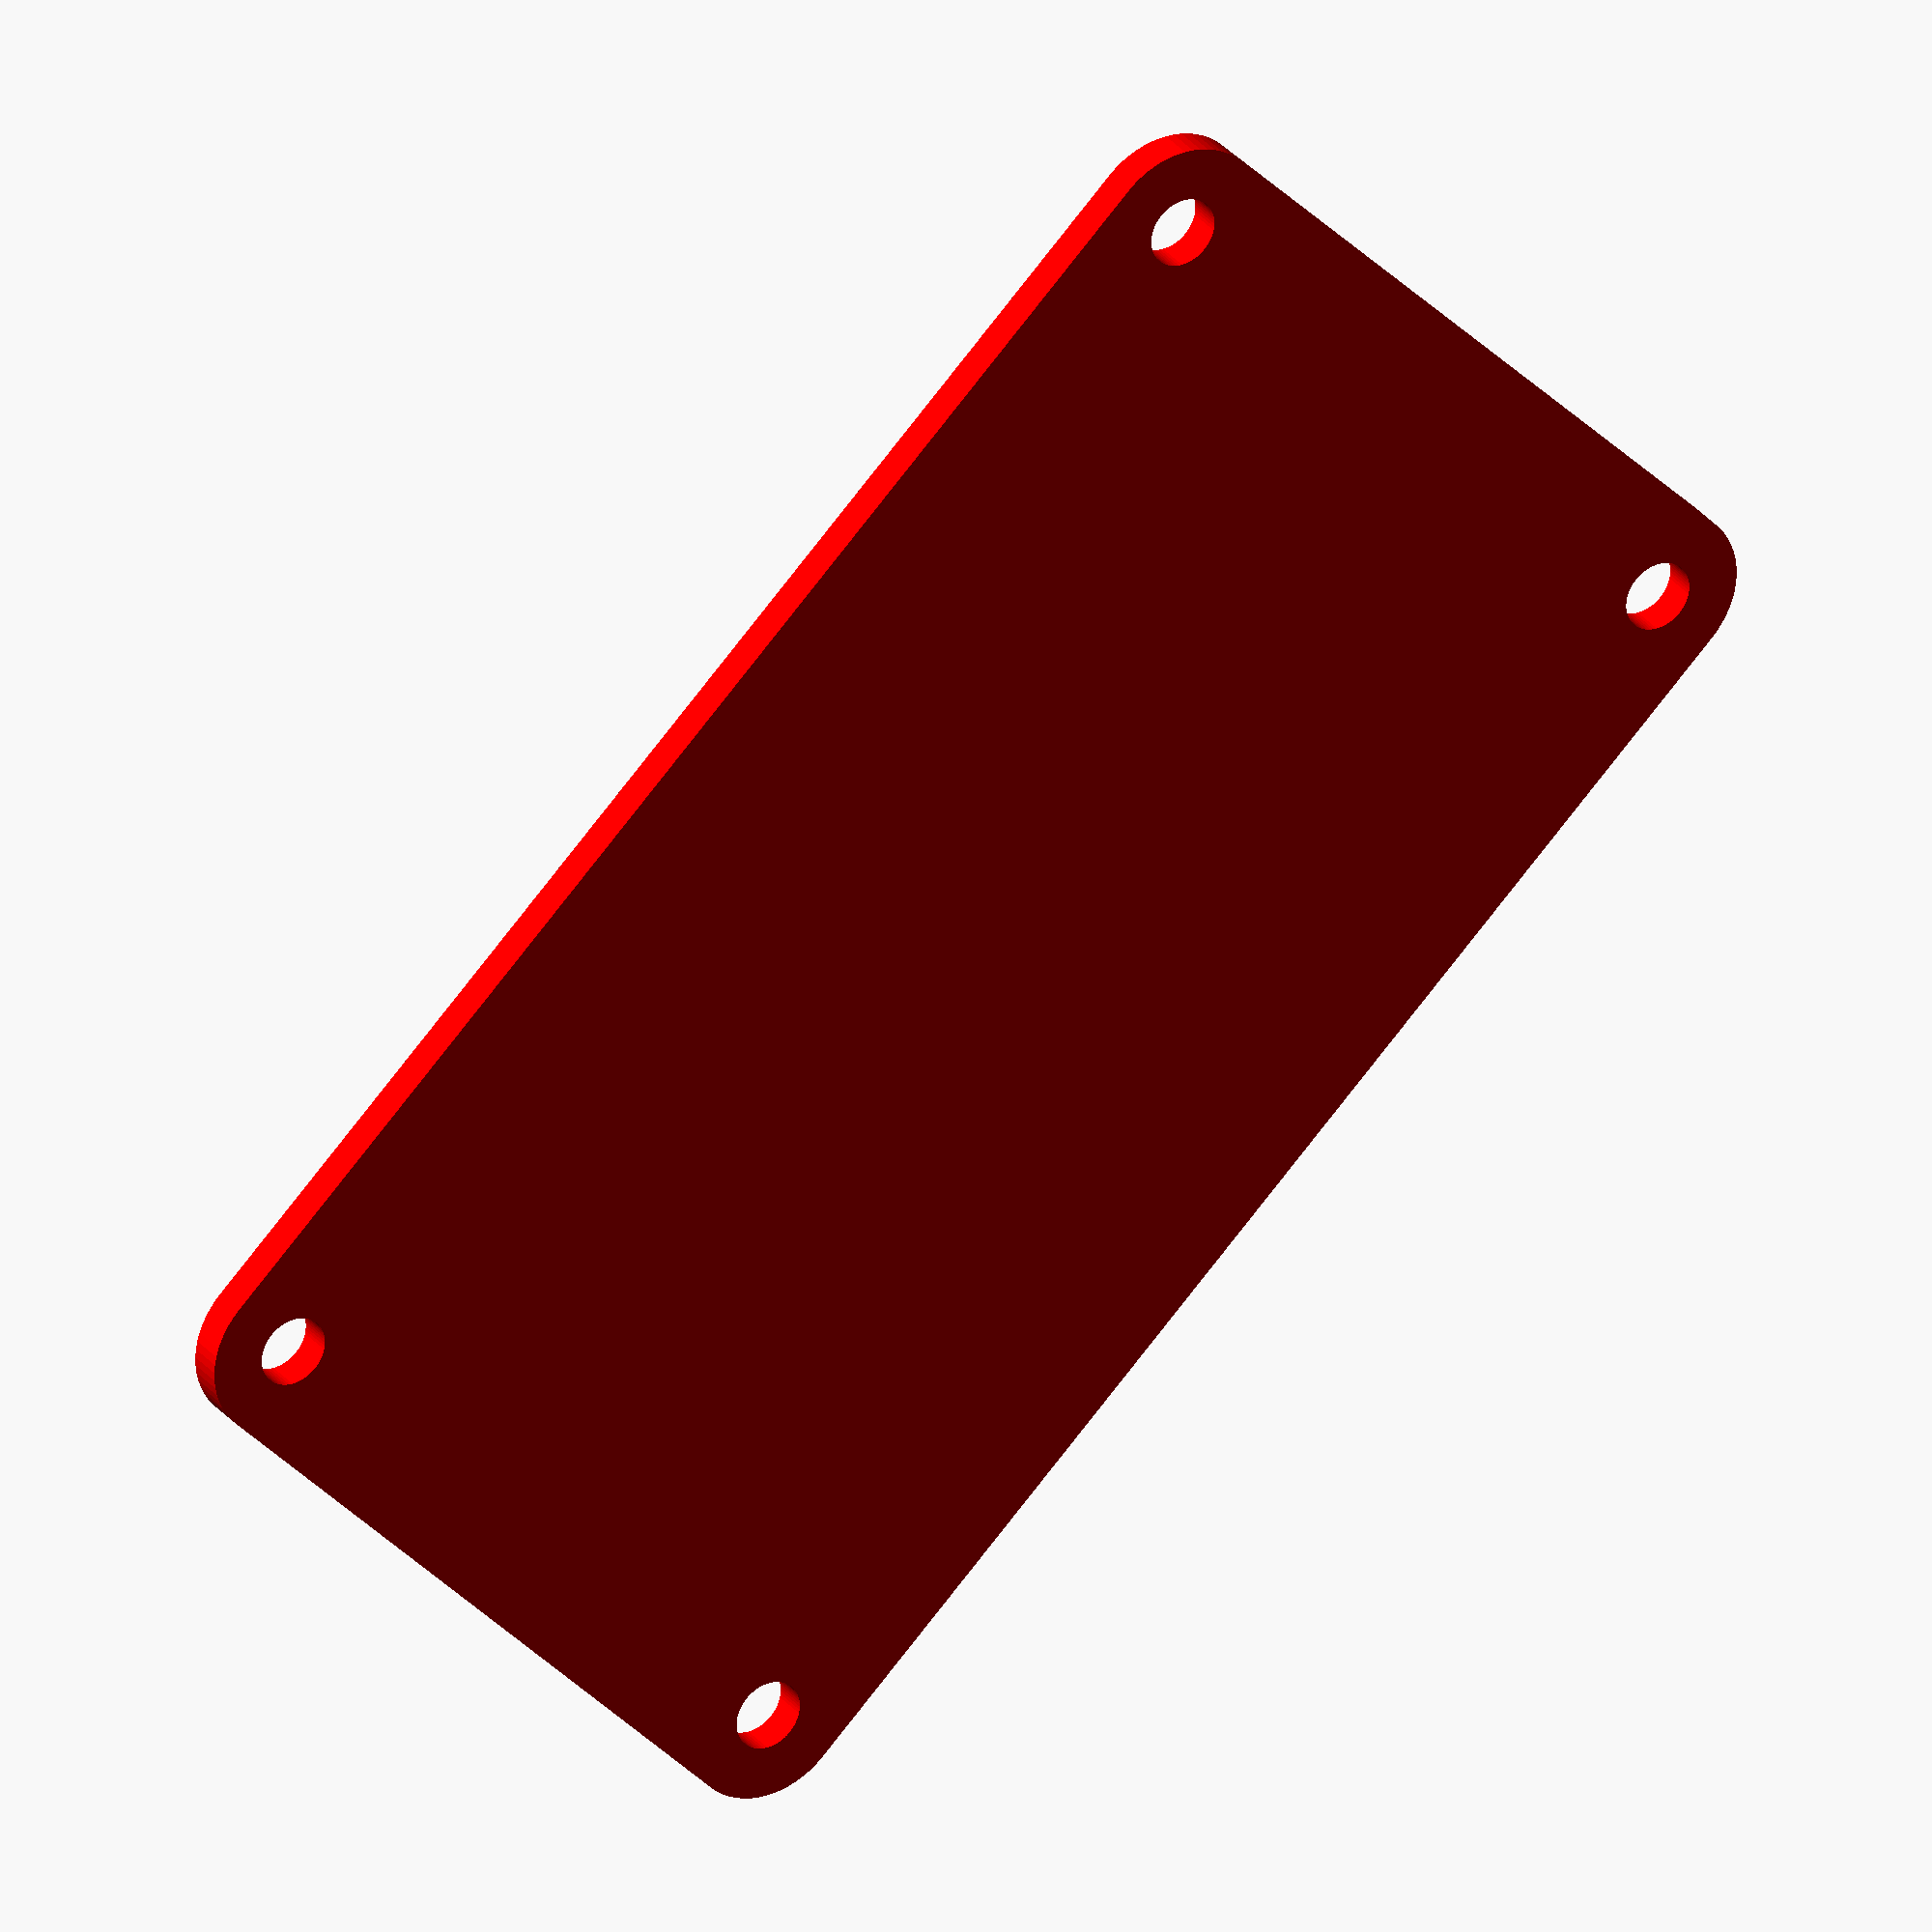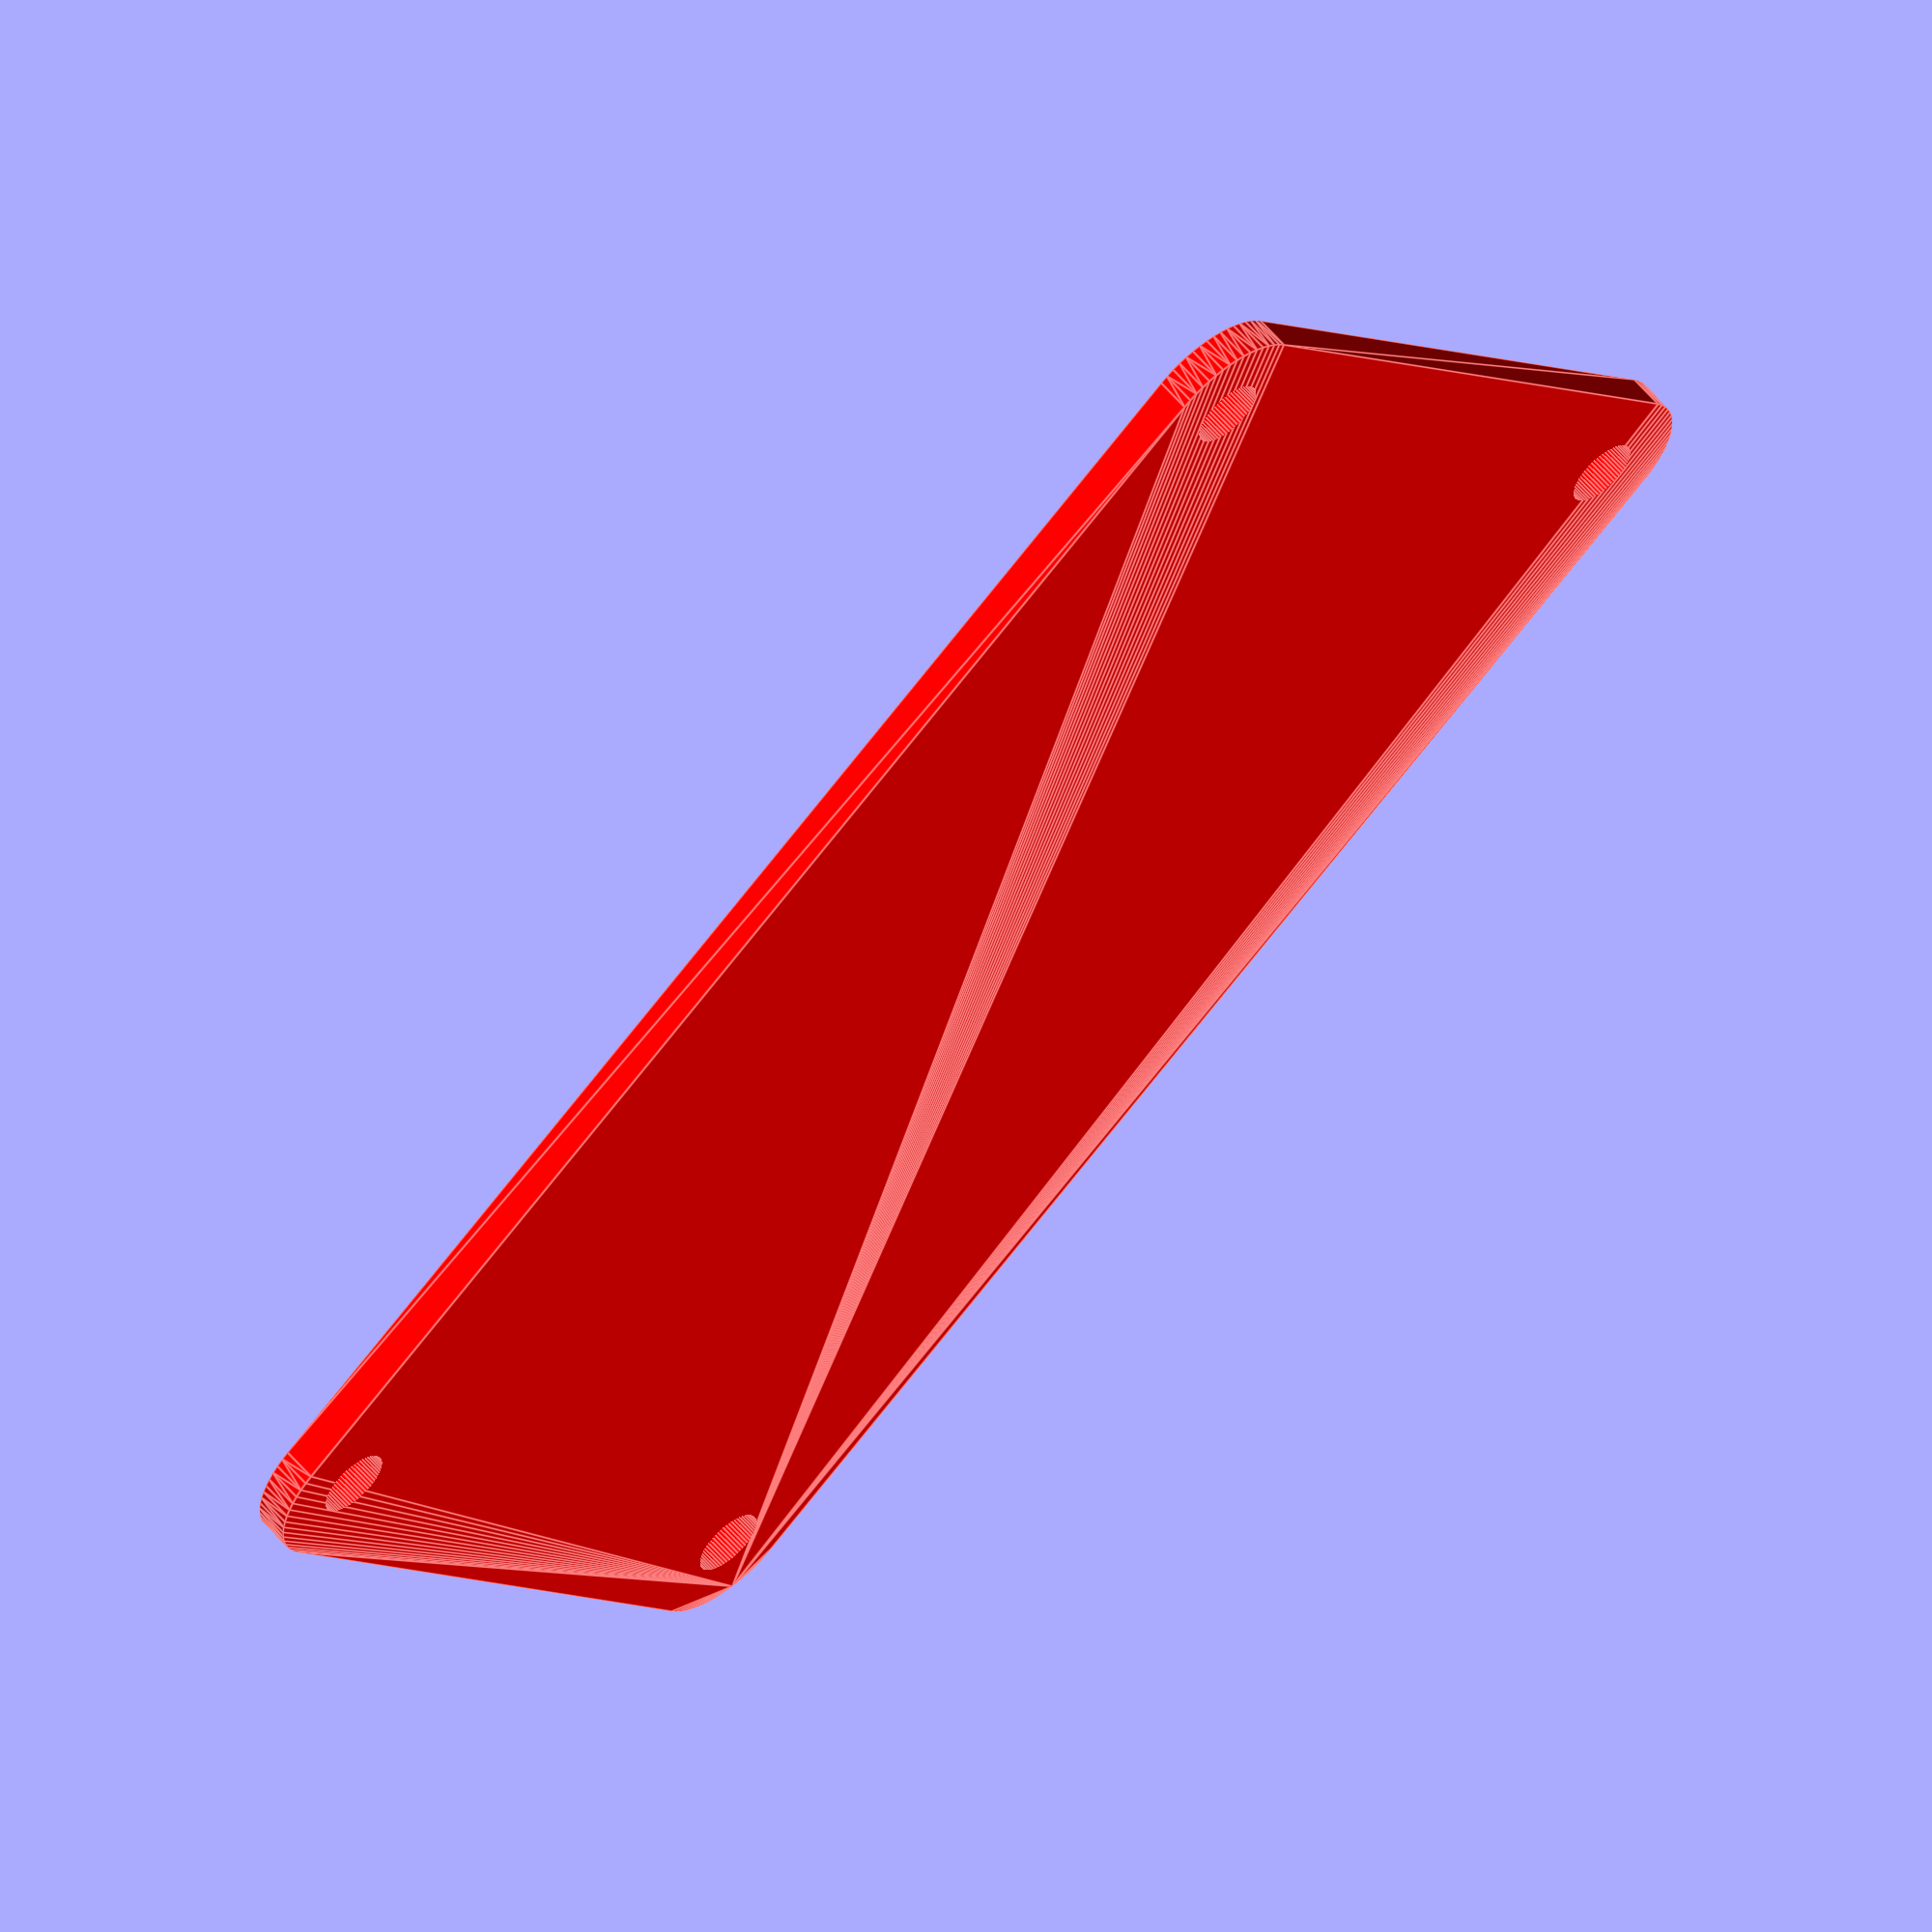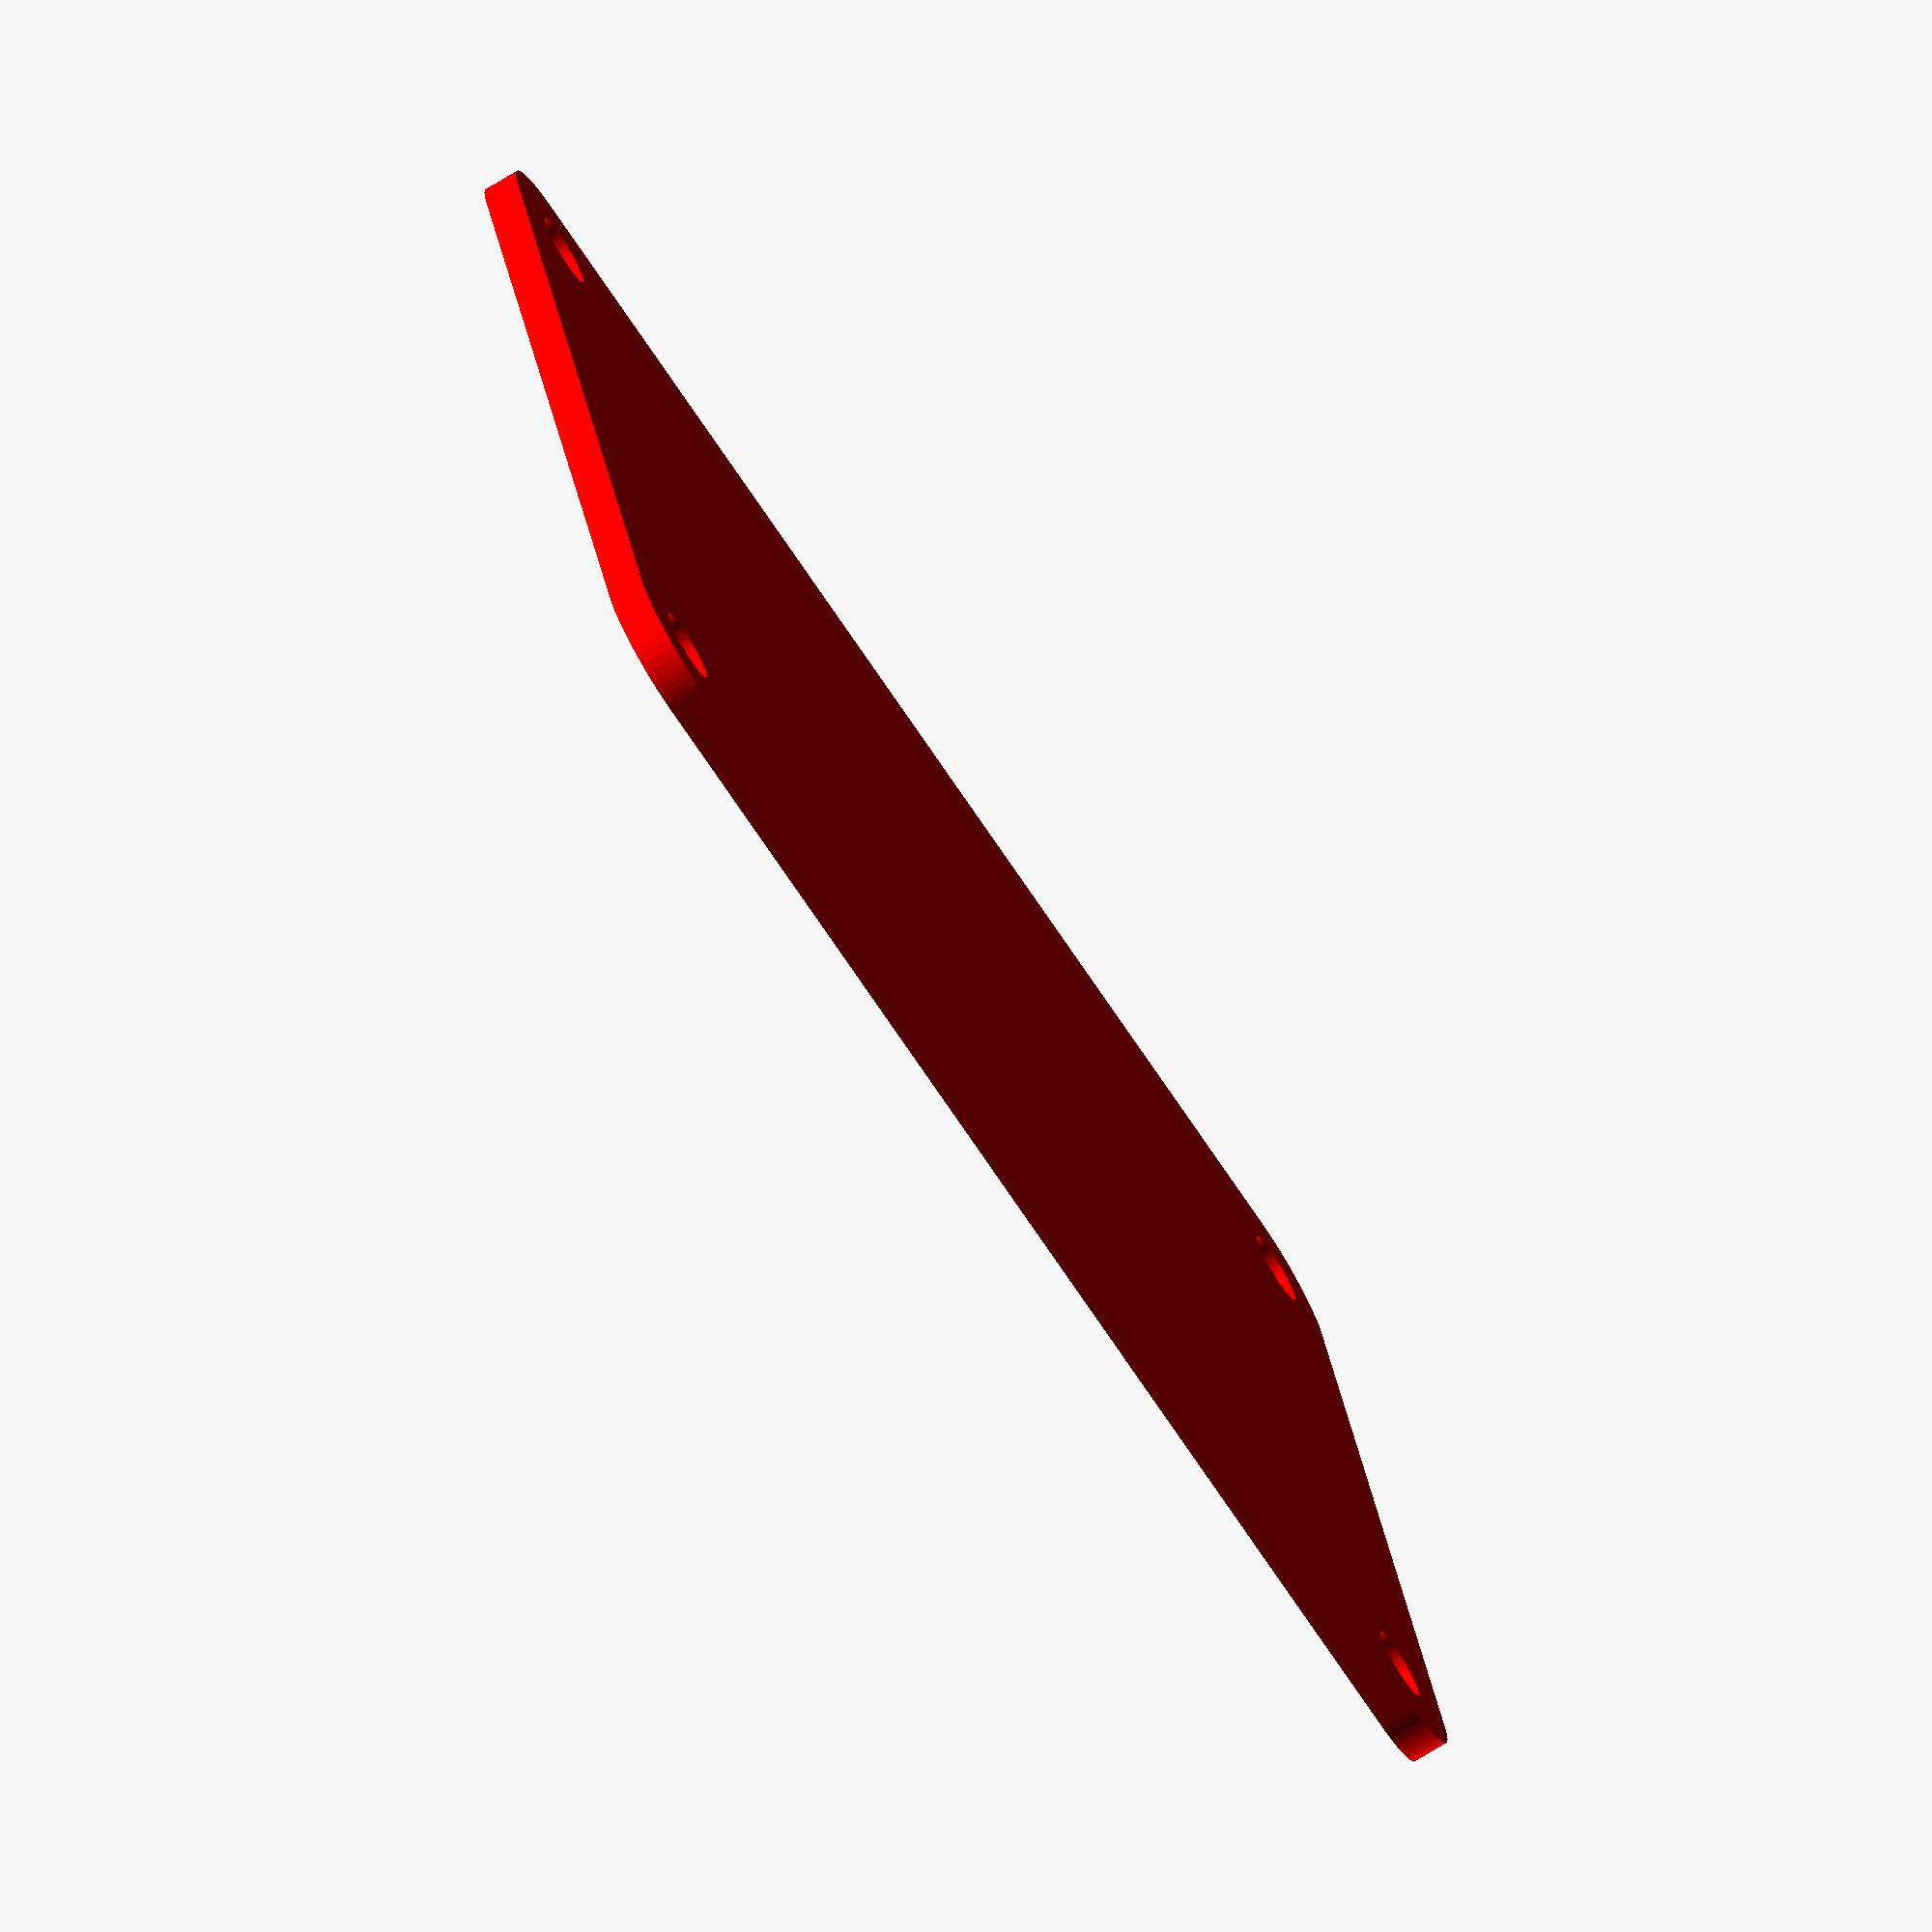
<openscad>
$fn=64;

module board(xdim, ydim) {
	zdim=1.6;
	rdim =4;
	difference(){hull() {
		translate([rdim,rdim,0])cylinder(r=rdim, h=zdim);
		translate([xdim-rdim,rdim,0])cylinder(r=rdim, h=zdim);
		translate([rdim,ydim-rdim,0])cylinder(r=rdim, h=zdim);
		translate([xdim-rdim,ydim-rdim,0])cylinder(r=rdim, h=zdim);
	};

	translate([xdim-4,ydim-4,-0.1])cylinder(zdim*2,3.2/2,3.2/2);
	translate([xdim-4,4,-0.1])cylinder(zdim*2,3.2/2,3.2/2);
	translate([4,ydim-4,-0.1])cylinder(zdim*2,3.2/2,3.2/2);
	translate([4,4,-0.1])cylinder(zdim*2,3.2/2,3.2/2);
};
}

module pcb()
{
	color("red")board(43,70);
}

pcb();
</openscad>
<views>
elev=329.9 azim=226.6 roll=328.9 proj=o view=wireframe
elev=120.7 azim=232.8 roll=219.9 proj=o view=edges
elev=255.0 azim=107.1 roll=58.6 proj=o view=solid
</views>
